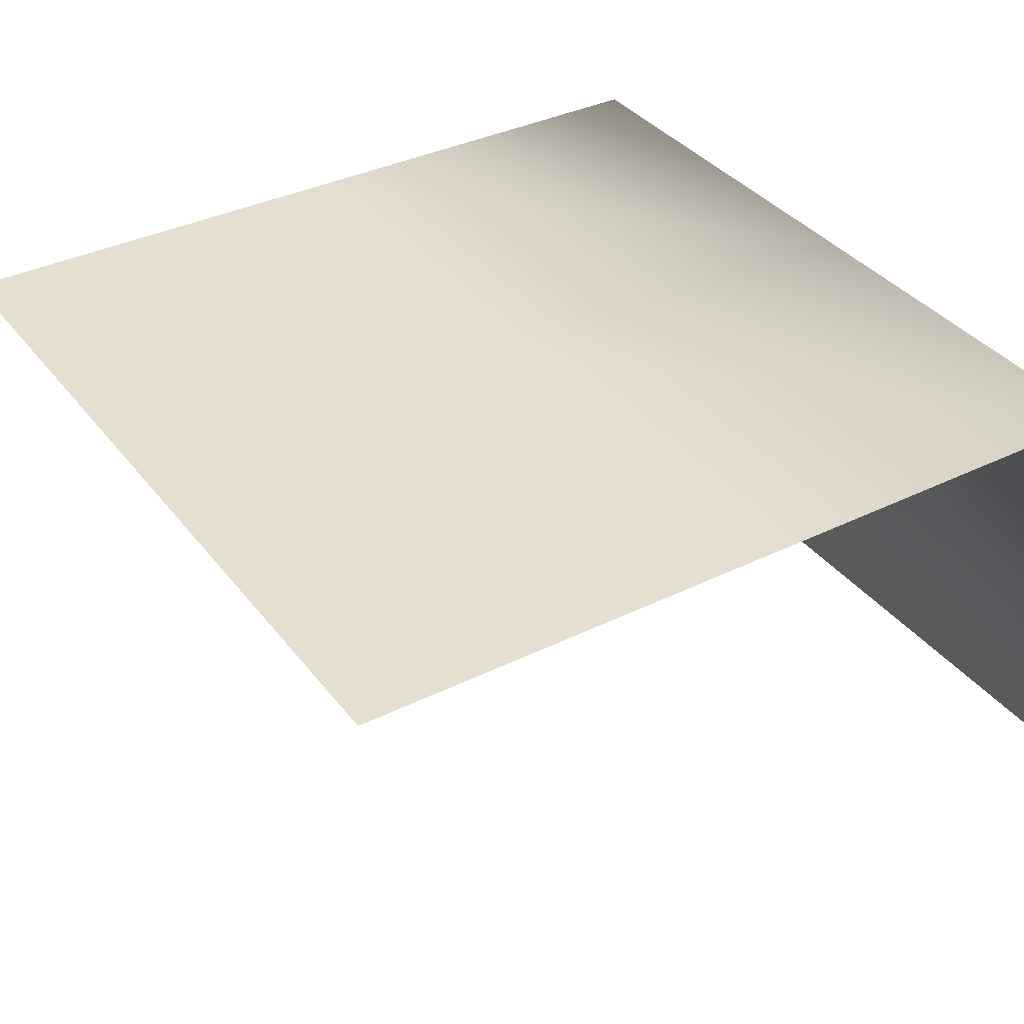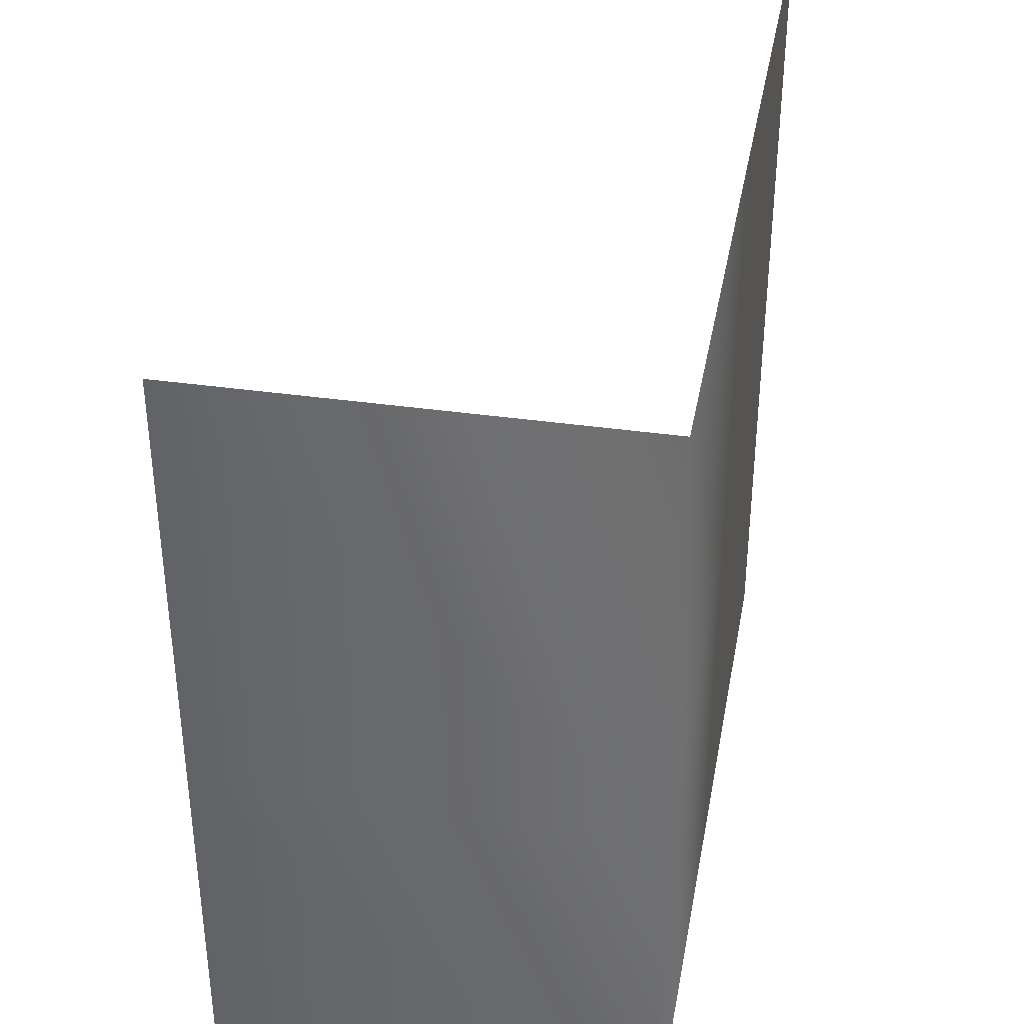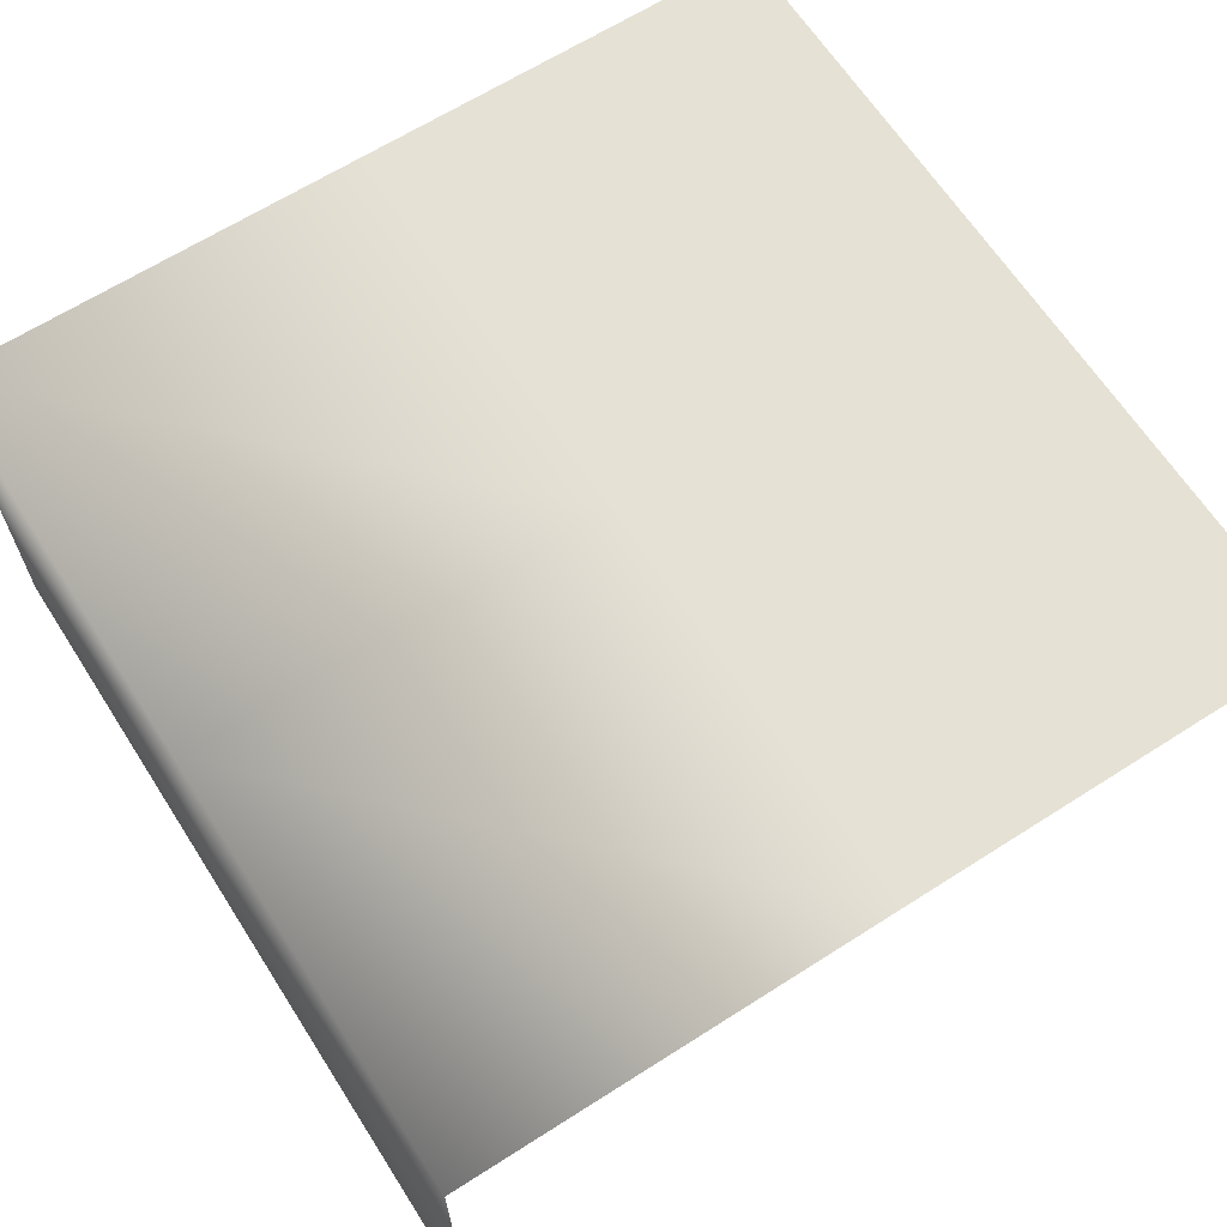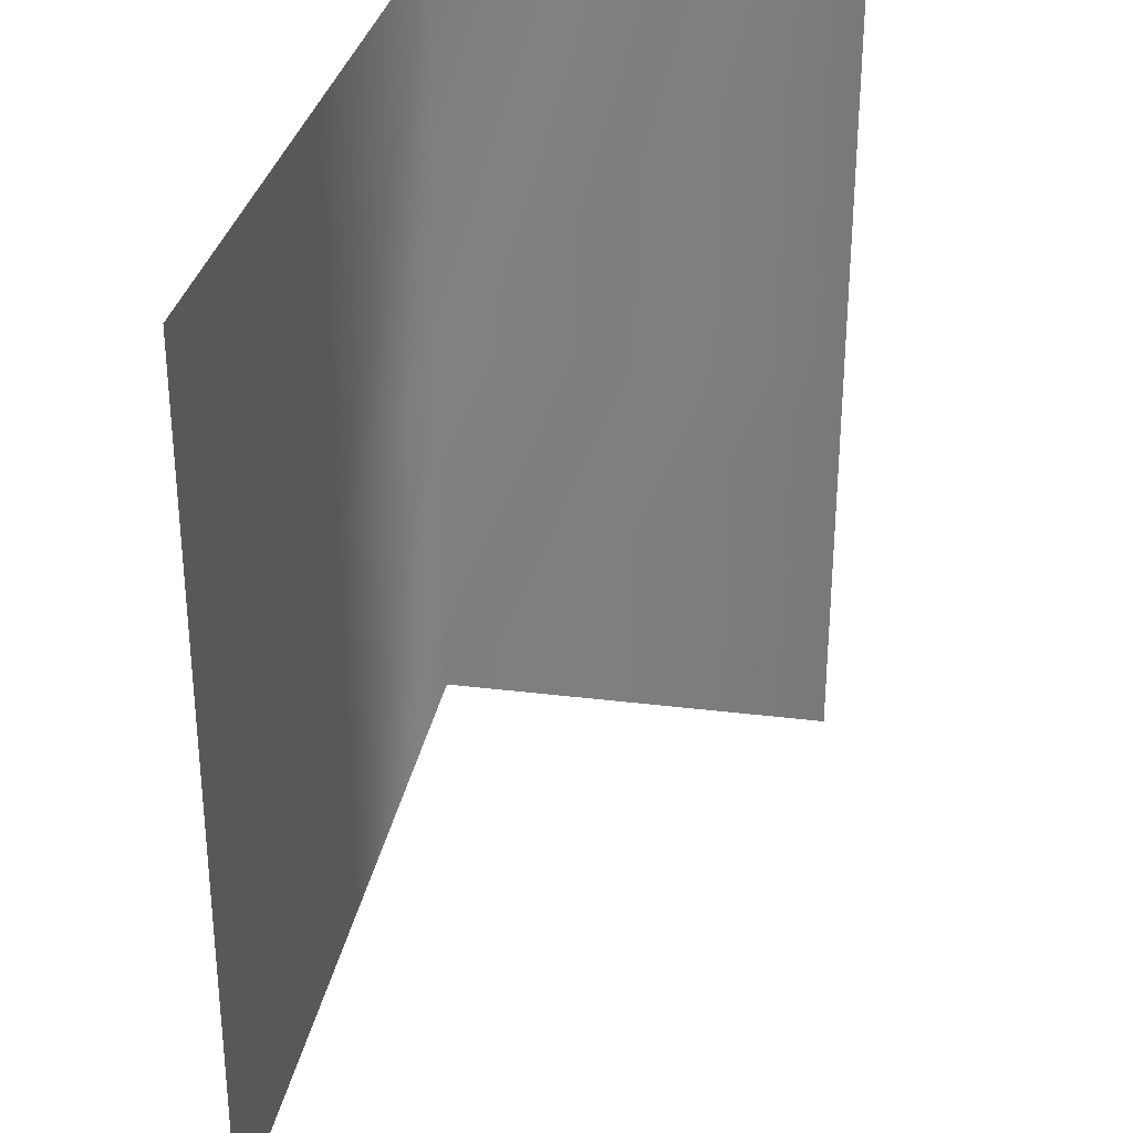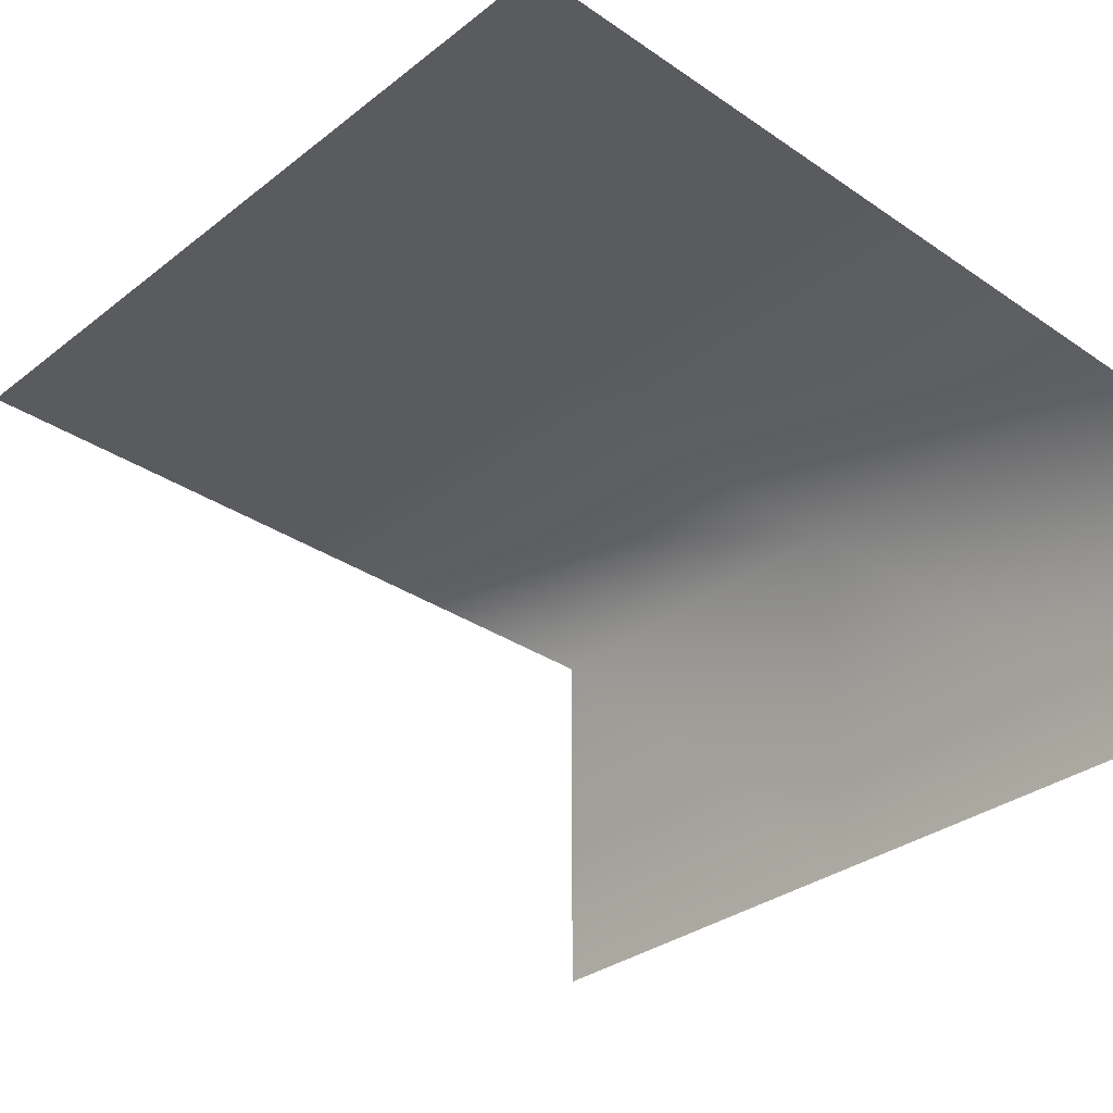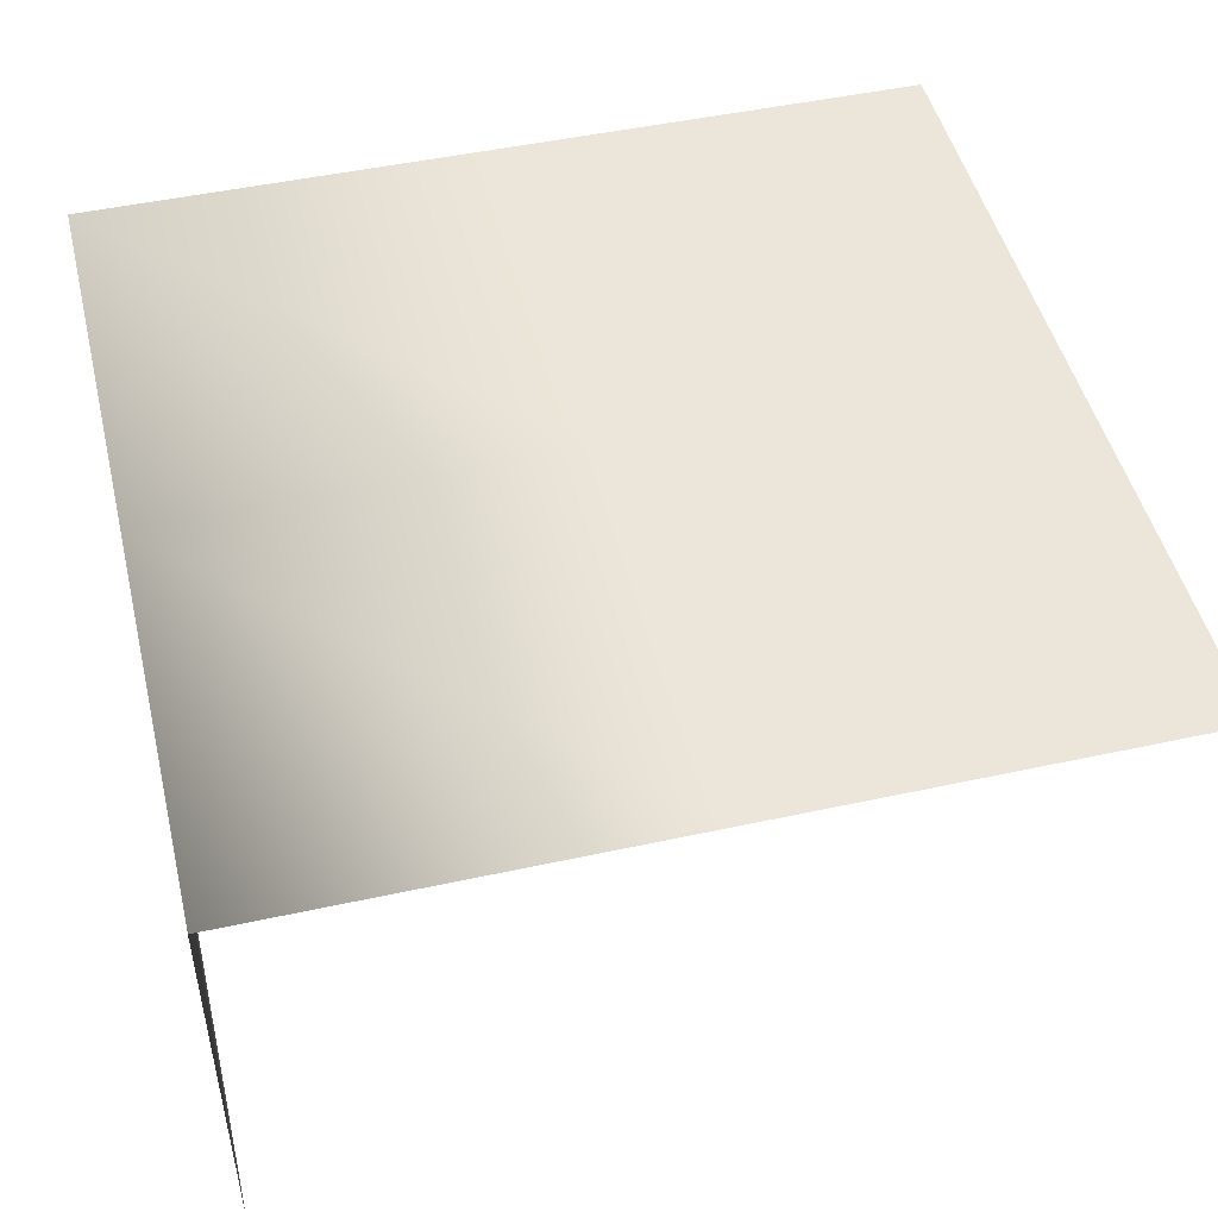
<metadata>
{"format":"obj","ext":"obj","renderer":"f3d","projection":"perspective","resolution":1024,"background":"white","views":[{"elev":36.6,"azim":-32.6,"up":"+Y"},{"elev":37.8,"azim":100.3,"up":"+Z"},{"elev":65.0,"azim":147.3,"up":"+Y"},{"elev":30.7,"azim":-79.9,"up":"+Z"},{"elev":-32.5,"azim":-43.2,"up":"+Y"},{"elev":48.2,"azim":166.3,"up":"+Y"}]}
</metadata>
<code>
o Default
v 1 -1 0
v 1 0 0
v 1 0 -1
v 1 -1 -1
v 1 -1 1
v 1 0 1
v 0 0 1
v 0 0 0
v 0 0 -1
v -1 0 0
v -1 0 -1
v -1 0 1
g Scene
f 1 3 2
f 1 4 3
f 5 2 6
f 5 1 2
f 6 8 7
f 6 2 8
f 2 9 8
f 2 3 9
f 8 11 10
f 8 9 11
f 7 10 12
f 7 8 10

</code>
